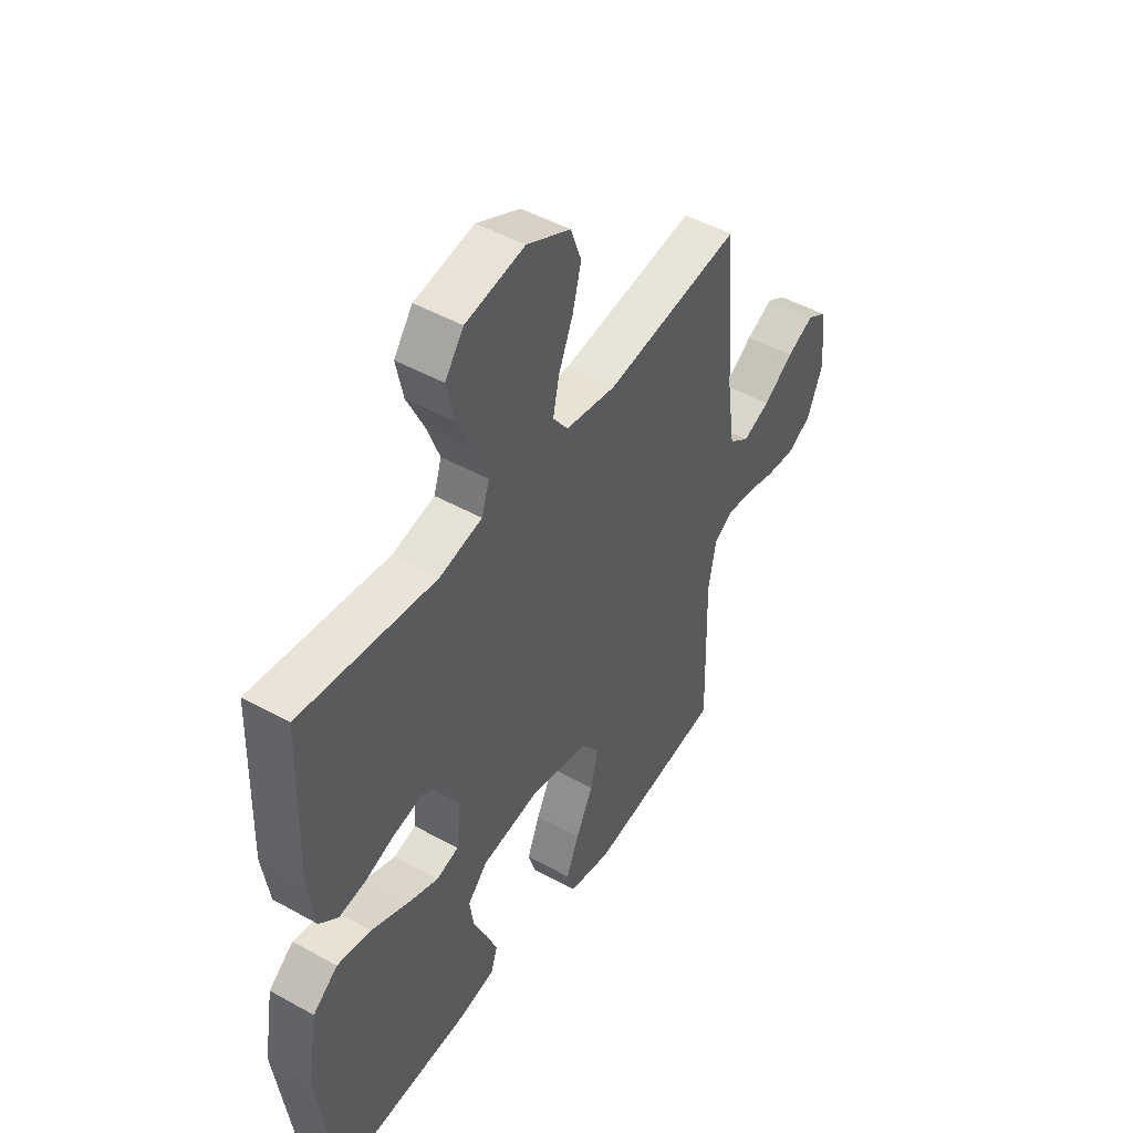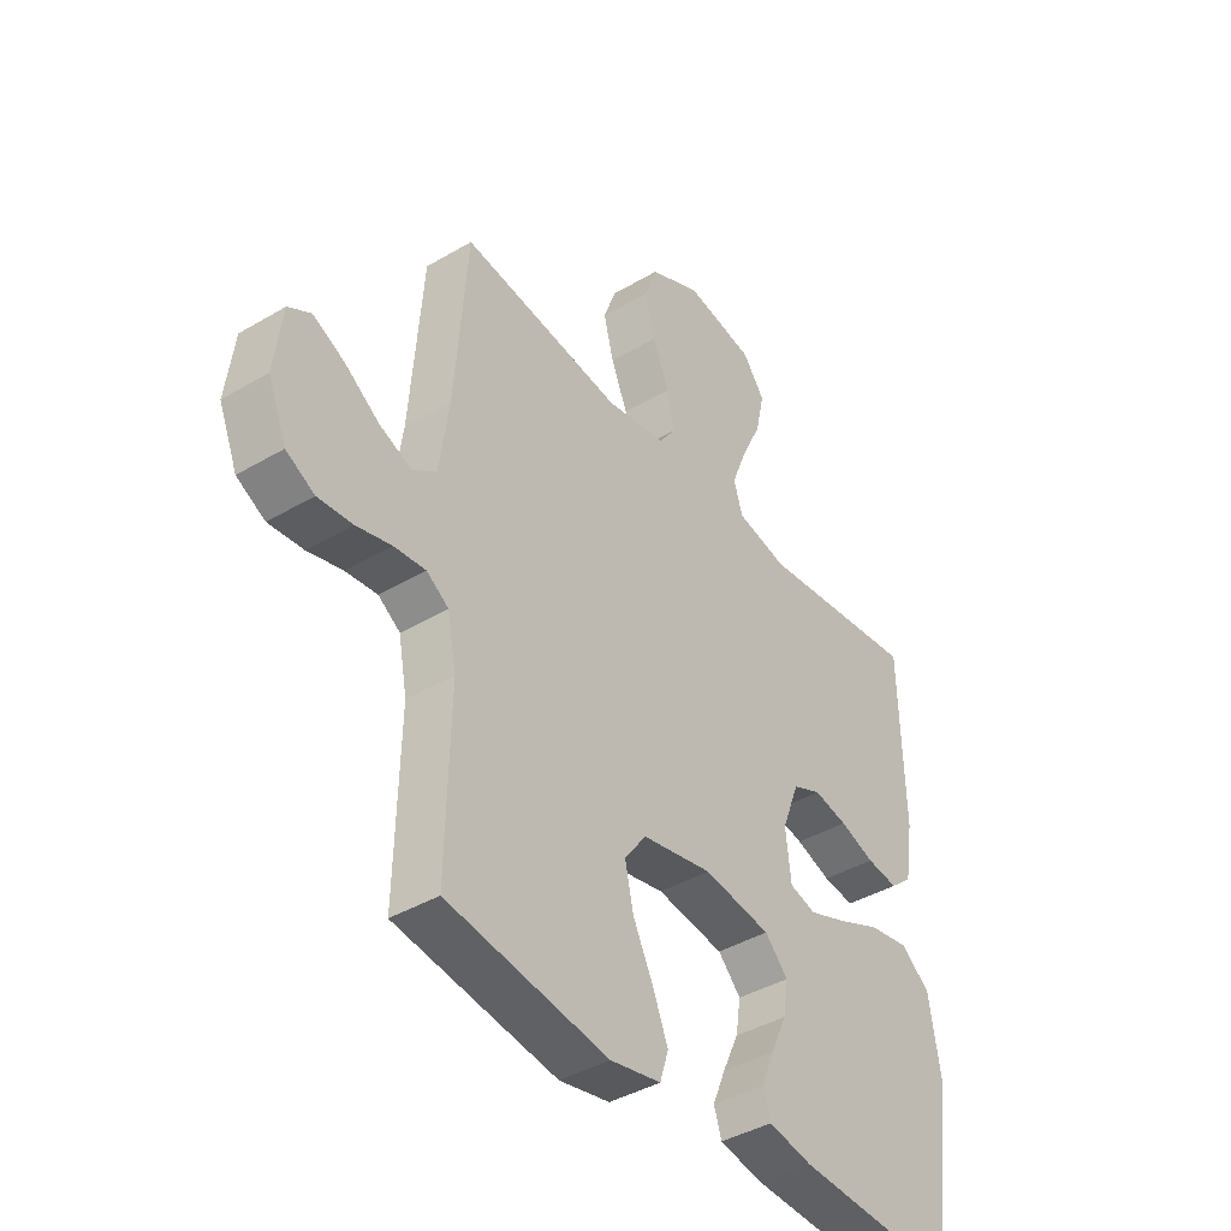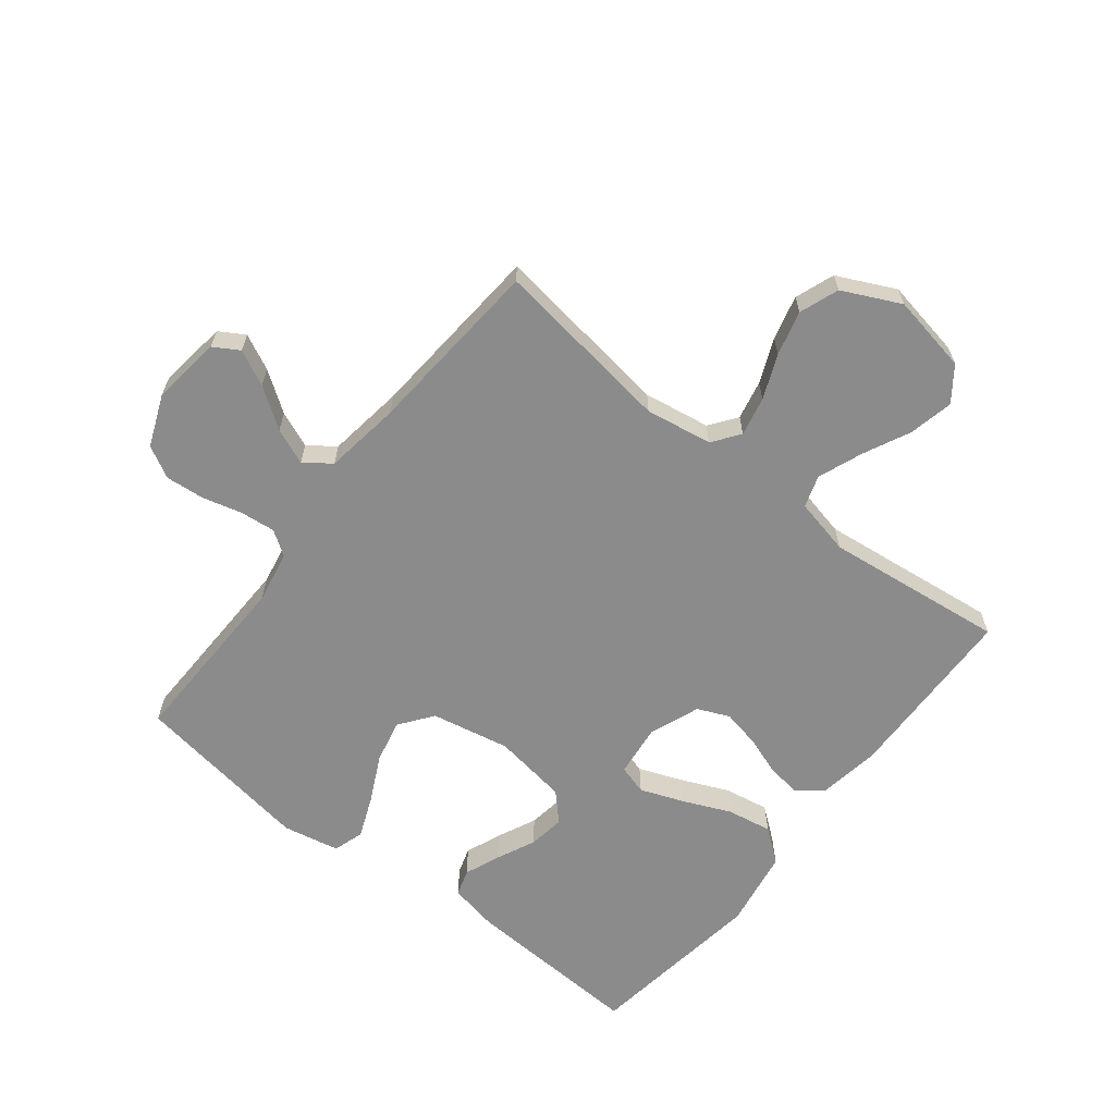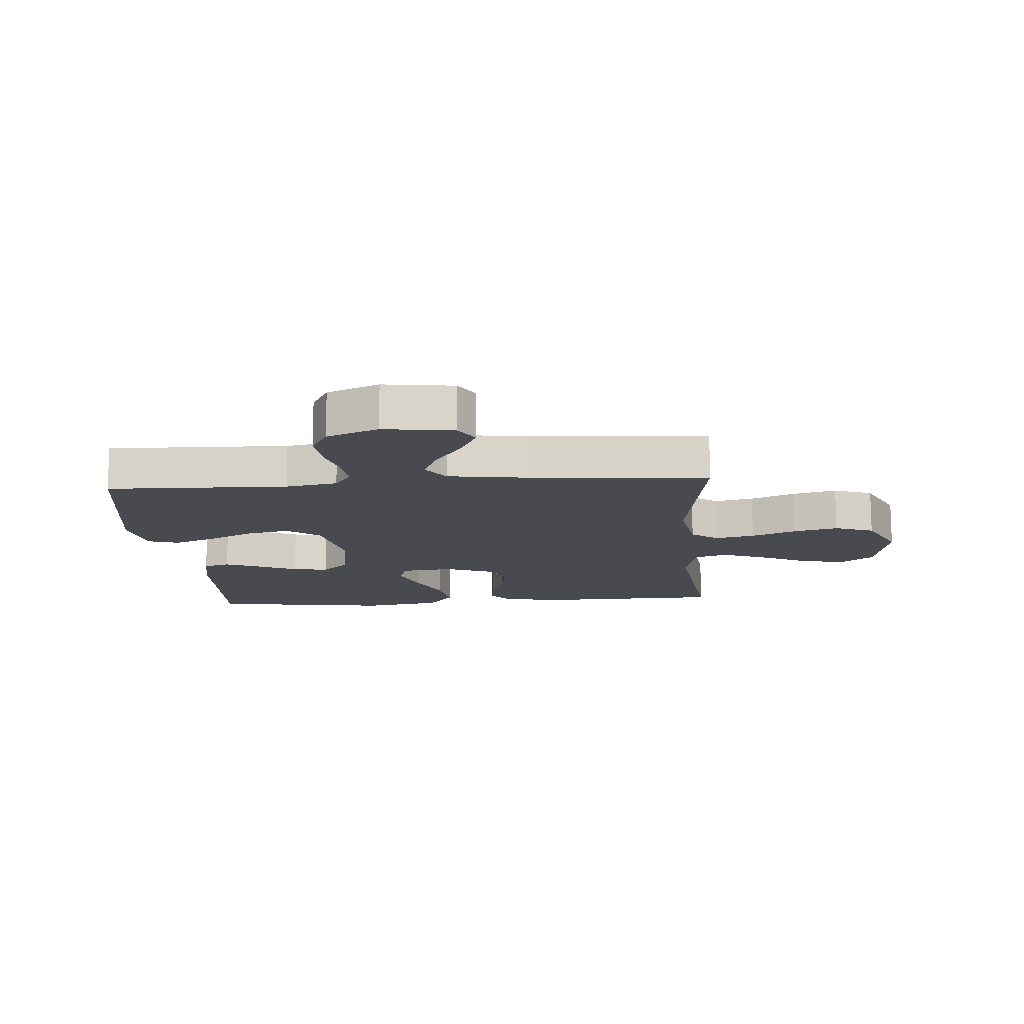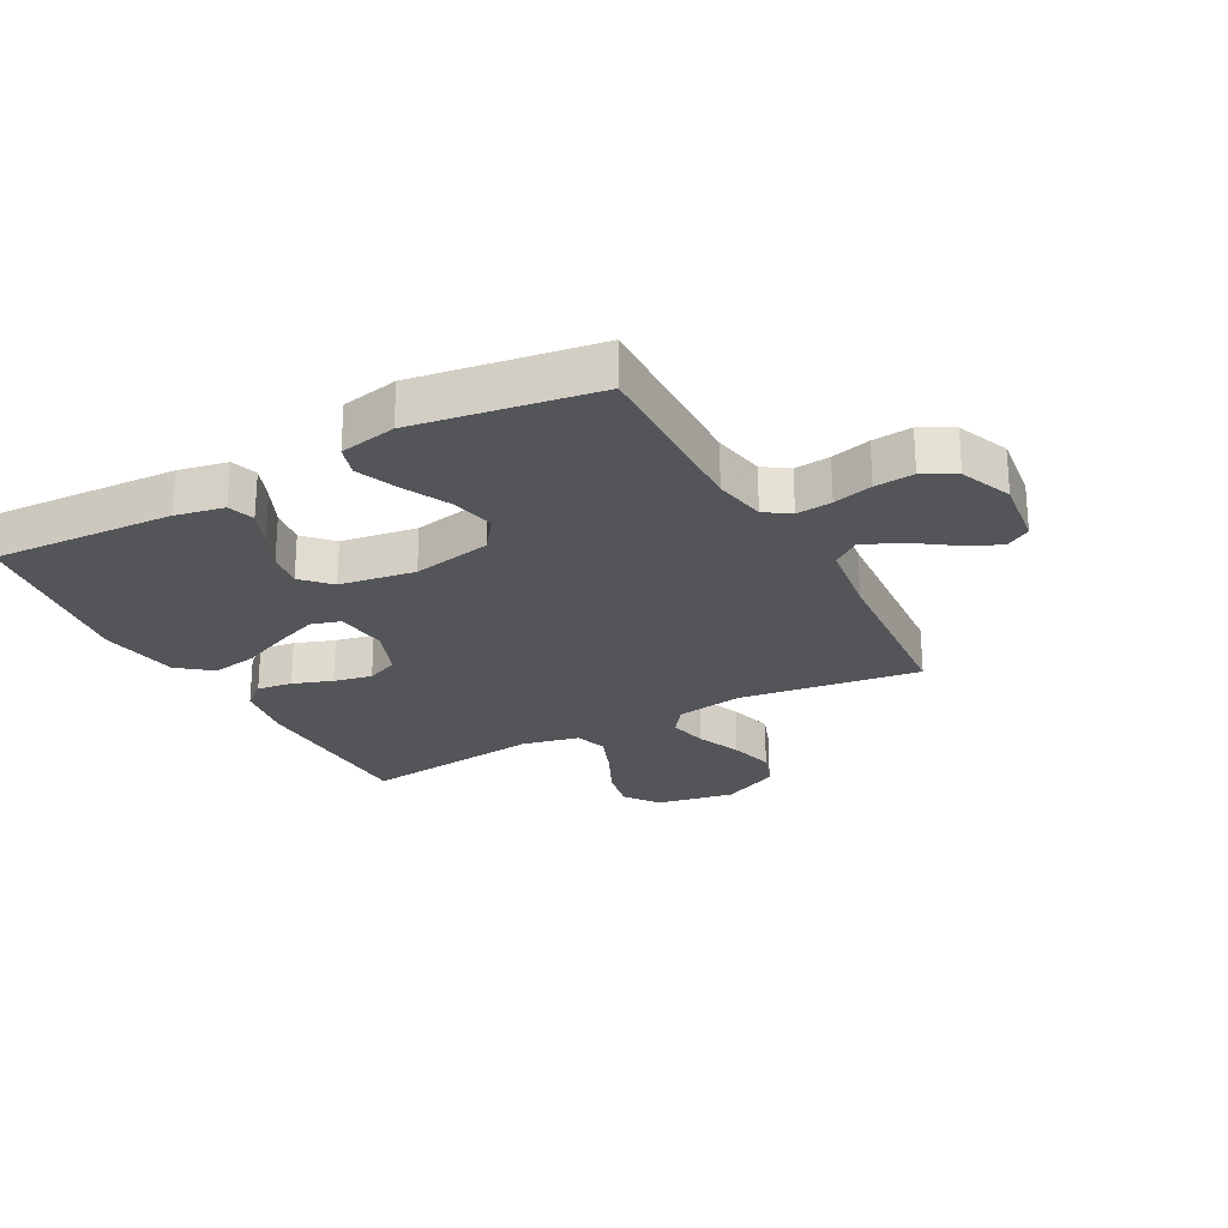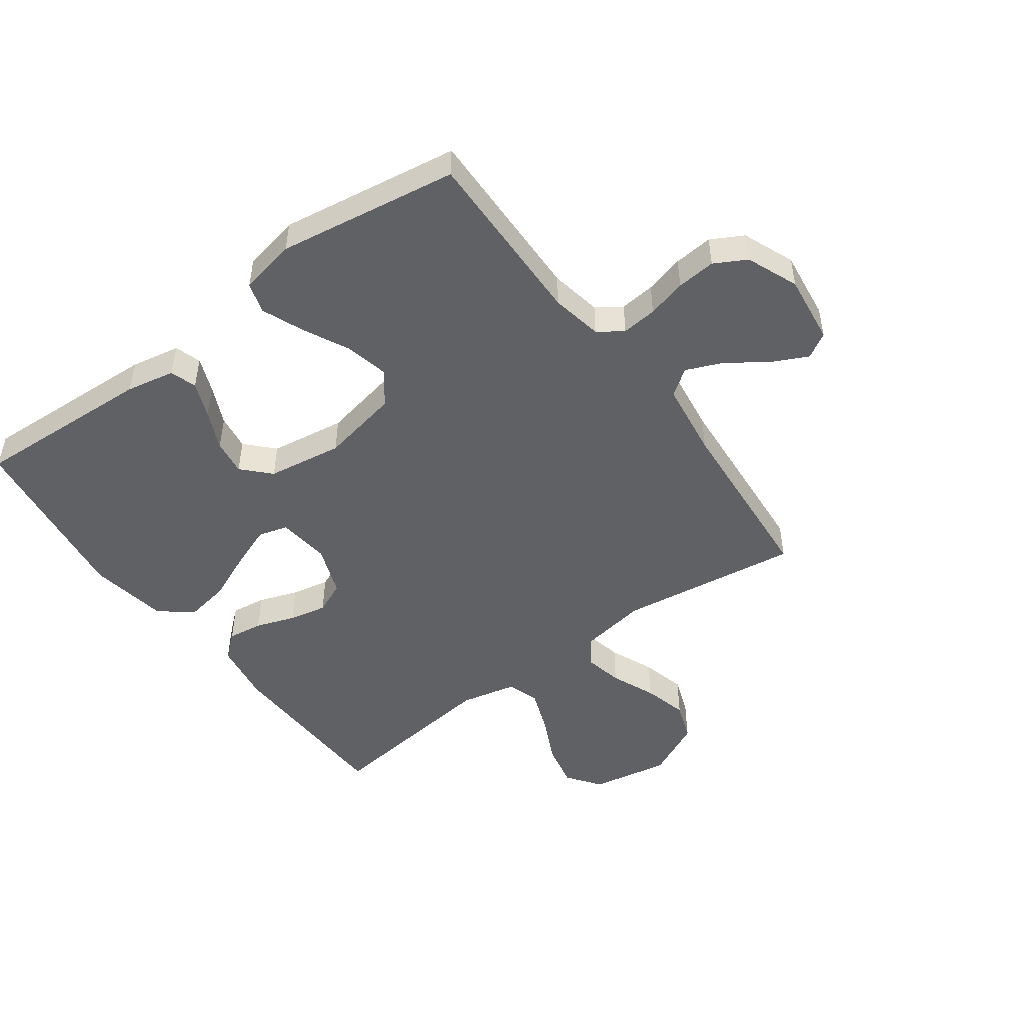
<metadata>
{"format":"obj","ext":"obj","renderer":"f3d","projection":"perspective","resolution":1024,"background":"white","views":[{"elev":47.4,"azim":122.2,"up":"+Z"},{"elev":-40.7,"azim":-54.1,"up":"+Z"},{"elev":-63.8,"azim":-38.2,"up":"+Y"},{"elev":-13.6,"azim":-85.8,"up":"+Y"},{"elev":-24.8,"azim":-151.6,"up":"+Y"},{"elev":-48.8,"azim":-143.7,"up":"+Y"}]}
</metadata>
<code>
v 0.5 0.07 0.5
v 0.508 0.07 0.2
v 0.492 0.07 0.098
v 0.451 0.07 0.063
v 0.393 0.07 0.071
v 0.328 0.07 0.094
v 0.265 0.07 0.107
v 0.212 0.07 0.084
v 0.18 0.07 0
v 0.19 0.07 -0.087
v 0.239 0.07 -0.101
v 0.31 0.07 -0.074
v 0.39 0.07 -0.039
v 0.465 0.07 -0.026
v 0.52 0.07 -0.069
v 0.542 0.07 -0.2
v 0.5 0.07 -0.5
v 0.2 0.07 -0.485
v 0.119 0.07 -0.469
v 0.105 0.07 -0.425
v 0.129 0.07 -0.366
v 0.159 0.07 -0.301
v 0.168 0.07 -0.241
v 0.125 0.07 -0.196
v 0 0.07 -0.177
v -0.131 0.07 -0.203
v -0.172 0.07 -0.258
v -0.156 0.07 -0.33
v -0.118 0.07 -0.407
v -0.09 0.07 -0.476
v -0.106 0.07 -0.527
v -0.2 0.07 -0.546
v -0.5 0.07 -0.5
v -0.493 0.07 -0.2
v -0.509 0.07 -0.114
v -0.55 0.07 -0.086
v -0.609 0.07 -0.092
v -0.674 0.07 -0.109
v -0.739 0.07 -0.115
v -0.792 0.07 -0.086
v -0.827 0.07 0
v -0.812 0.07 0.116
v -0.77 0.07 0.141
v -0.711 0.07 0.112
v -0.645 0.07 0.066
v -0.585 0.07 0.041
v -0.541 0.07 0.073
v -0.523 0.07 0.2
v -0.5 0.07 0.5
v -0.2 0.07 0.458
v -0.089 0.07 0.476
v -0.056 0.07 0.521
v -0.07 0.07 0.586
v -0.101 0.07 0.66
v -0.12 0.07 0.734
v -0.096 0.07 0.799
v 0 0.07 0.845
v 0.13 0.07 0.821
v 0.171 0.07 0.765
v 0.155 0.07 0.691
v 0.117 0.07 0.612
v 0.089 0.07 0.539
v 0.106 0.07 0.486
v 0.2 0.07 0.465
v 0.5 0 0.5
v 0.508 0 0.2
v 0.492 0 0.098
v 0.451 0 0.063
v 0.393 0 0.071
v 0.328 0 0.094
v 0.265 0 0.107
v 0.212 0 0.084
v 0.18 0 0
v 0.19 0 -0.087
v 0.239 0 -0.101
v 0.31 0 -0.074
v 0.39 0 -0.039
v 0.465 0 -0.026
v 0.52 0 -0.069
v 0.542 0 -0.2
v 0.5 0 -0.5
v 0.2 0 -0.485
v 0.119 0 -0.469
v 0.105 0 -0.425
v 0.129 0 -0.366
v 0.159 0 -0.301
v 0.168 0 -0.241
v 0.125 0 -0.196
v 0 0 -0.177
v -0.131 0 -0.203
v -0.172 0 -0.258
v -0.156 0 -0.33
v -0.118 0 -0.407
v -0.09 0 -0.476
v -0.106 0 -0.527
v -0.2 0 -0.546
v -0.5 0 -0.5
v -0.493 0 -0.2
v -0.509 0 -0.114
v -0.55 0 -0.086
v -0.609 0 -0.092
v -0.674 0 -0.109
v -0.739 0 -0.115
v -0.792 0 -0.086
v -0.827 0 0
v -0.812 0 0.116
v -0.77 0 0.141
v -0.711 0 0.112
v -0.645 0 0.066
v -0.585 0 0.041
v -0.541 0 0.073
v -0.523 0 0.2
v -0.5 0 0.5
v -0.2 0 0.458
v -0.089 0 0.476
v -0.056 0 0.521
v -0.07 0 0.586
v -0.101 0 0.66
v -0.12 0 0.734
v -0.096 0 0.799
v 0 0 0.845
v 0.13 0 0.821
v 0.171 0 0.765
v 0.155 0 0.691
v 0.117 0 0.612
v 0.089 0 0.539
v 0.106 0 0.486
v 0.2 0 0.465
f 59 60 61
f 58 59 61
f 57 58 61
f 56 57 61
f 55 56 61
f 54 55 61
f 53 54 61
f 52 53 61 62
f 51 52 62 63
f 48 49 50
f 51 63 64
f 50 51 64
f 48 50 64
f 47 48 64
f 43 44 45
f 42 43 45
f 41 42 45
f 40 41 45
f 39 40 45
f 38 39 45
f 37 38 45
f 36 37 45 46
f 64 1 2
f 47 64 2
f 46 47 2
f 36 46 2
f 35 36 2
f 32 33 34
f 31 32 34
f 30 31 34
f 29 30 34
f 28 29 34
f 20 21 22
f 19 20 22
f 18 19 22
f 17 18 22
f 16 17 22
f 15 16 22
f 14 15 22
f 13 14 22
f 12 13 22
f 11 12 22 23
f 10 11 23 24
f 4 5 6
f 3 4 6
f 2 3 6
f 2 6 7
f 35 2 7
f 27 28 34 35
f 26 27 35
f 25 26 35
f 9 10 24 25
f 8 9 25 35
f 7 8 35
f 125 124 123
f 125 123 122
f 125 122 121
f 125 121 120
f 125 120 119
f 125 119 118
f 125 118 117
f 126 125 117 116
f 127 126 116 115
f 114 113 112
f 128 127 115
f 128 115 114
f 128 114 112
f 128 112 111
f 109 108 107
f 109 107 106
f 109 106 105
f 109 105 104
f 109 104 103
f 109 103 102
f 109 102 101
f 110 109 101 100
f 66 65 128
f 66 128 111
f 66 111 110
f 66 110 100
f 66 100 99
f 98 97 96
f 98 96 95
f 98 95 94
f 98 94 93
f 98 93 92
f 86 85 84
f 86 84 83
f 86 83 82
f 86 82 81
f 86 81 80
f 86 80 79
f 86 79 78
f 86 78 77
f 86 77 76
f 87 86 76 75
f 88 87 75 74
f 70 69 68
f 70 68 67
f 70 67 66
f 71 70 66
f 71 66 99
f 99 98 92 91
f 99 91 90
f 99 90 89
f 89 88 74 73
f 99 89 73 72
f 99 72 71
f 1 65 66 2
f 2 66 67 3
f 3 67 68 4
f 4 68 69 5
f 5 69 70 6
f 6 70 71 7
f 7 71 72 8
f 8 72 73 9
f 9 73 74 10
f 10 74 75 11
f 11 75 76 12
f 12 76 77 13
f 13 77 78 14
f 14 78 79 15
f 15 79 80 16
f 16 80 81 17
f 17 81 82 18
f 18 82 83 19
f 19 83 84 20
f 20 84 85 21
f 21 85 86 22
f 22 86 87 23
f 23 87 88 24
f 24 88 89 25
f 25 89 90 26
f 26 90 91 27
f 27 91 92 28
f 28 92 93 29
f 29 93 94 30
f 30 94 95 31
f 31 95 96 32
f 32 96 97 33
f 33 97 98 34
f 34 98 99 35
f 35 99 100 36
f 36 100 101 37
f 37 101 102 38
f 38 102 103 39
f 39 103 104 40
f 40 104 105 41
f 41 105 106 42
f 42 106 107 43
f 43 107 108 44
f 44 108 109 45
f 45 109 110 46
f 46 110 111 47
f 47 111 112 48
f 48 112 113 49
f 49 113 114 50
f 50 114 115 51
f 51 115 116 52
f 52 116 117 53
f 53 117 118 54
f 54 118 119 55
f 55 119 120 56
f 56 120 121 57
f 57 121 122 58
f 58 122 123 59
f 59 123 124 60
f 60 124 125 61
f 61 125 126 62
f 62 126 127 63
f 63 127 128 64
f 64 128 65 1

</code>
